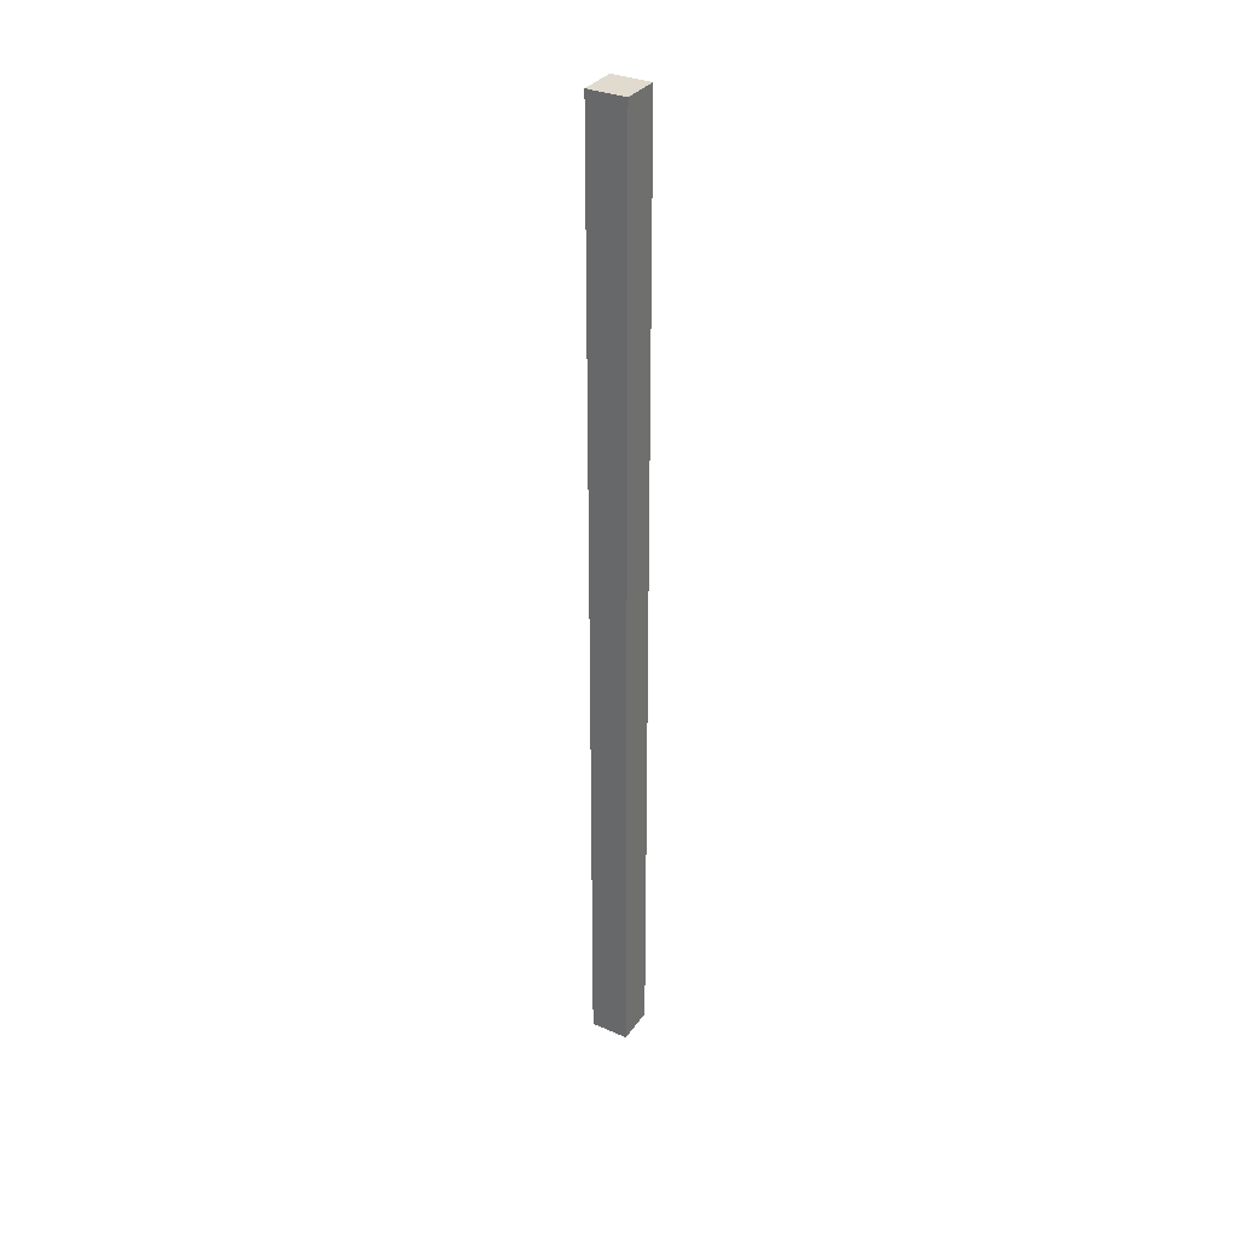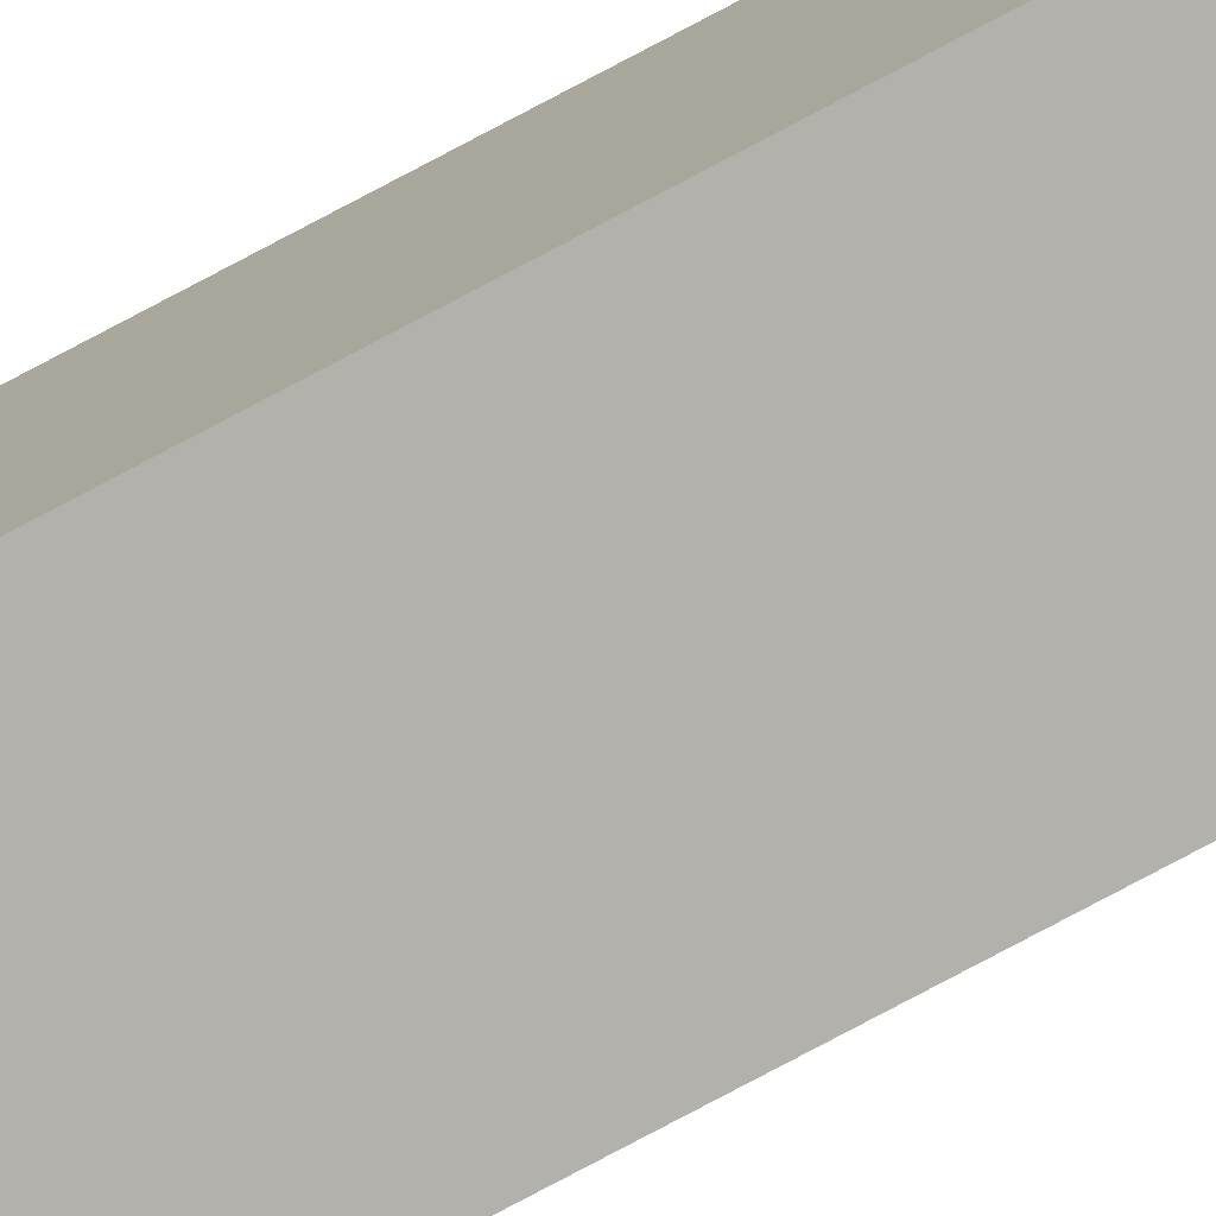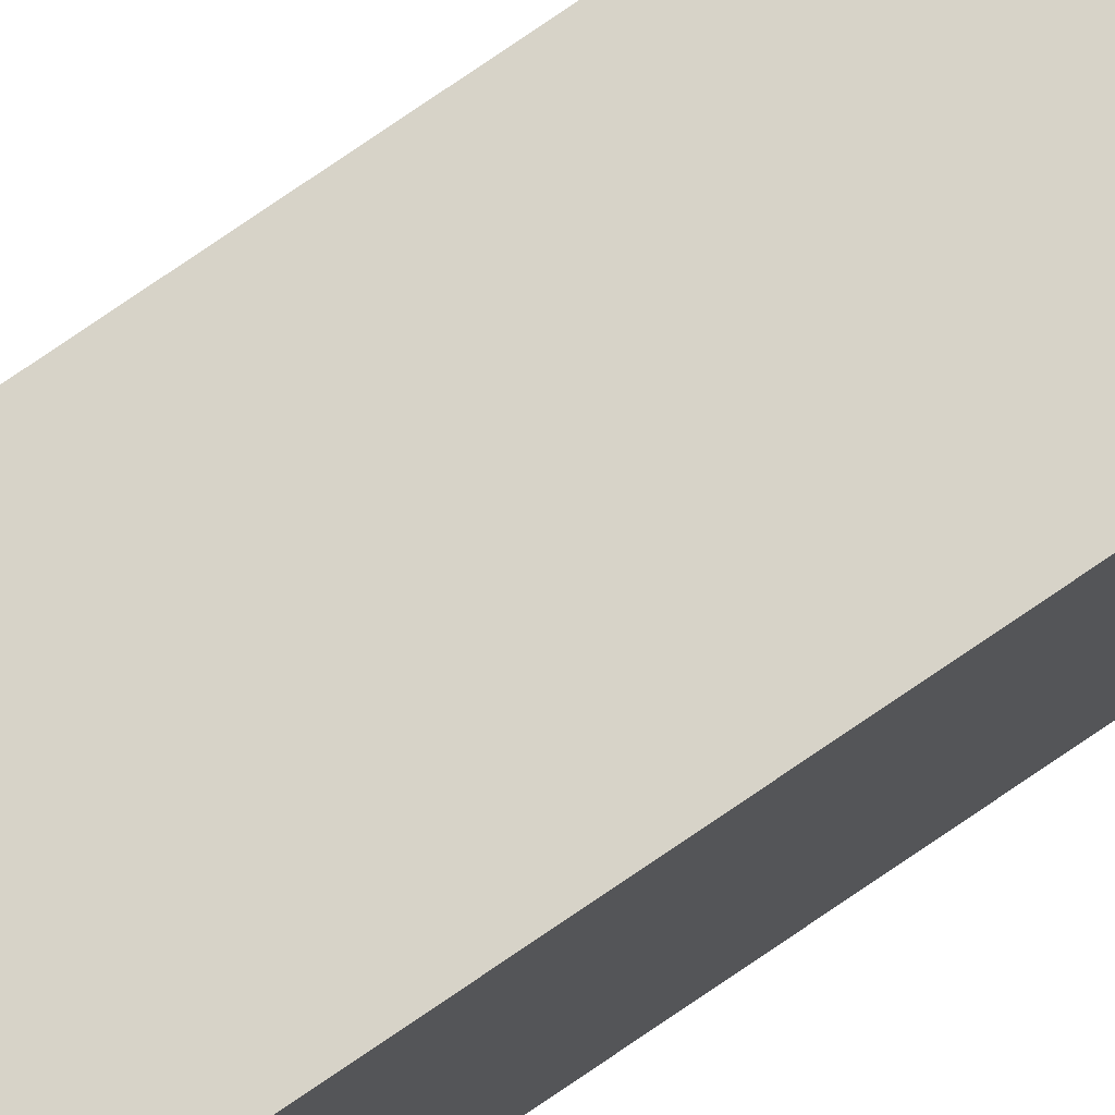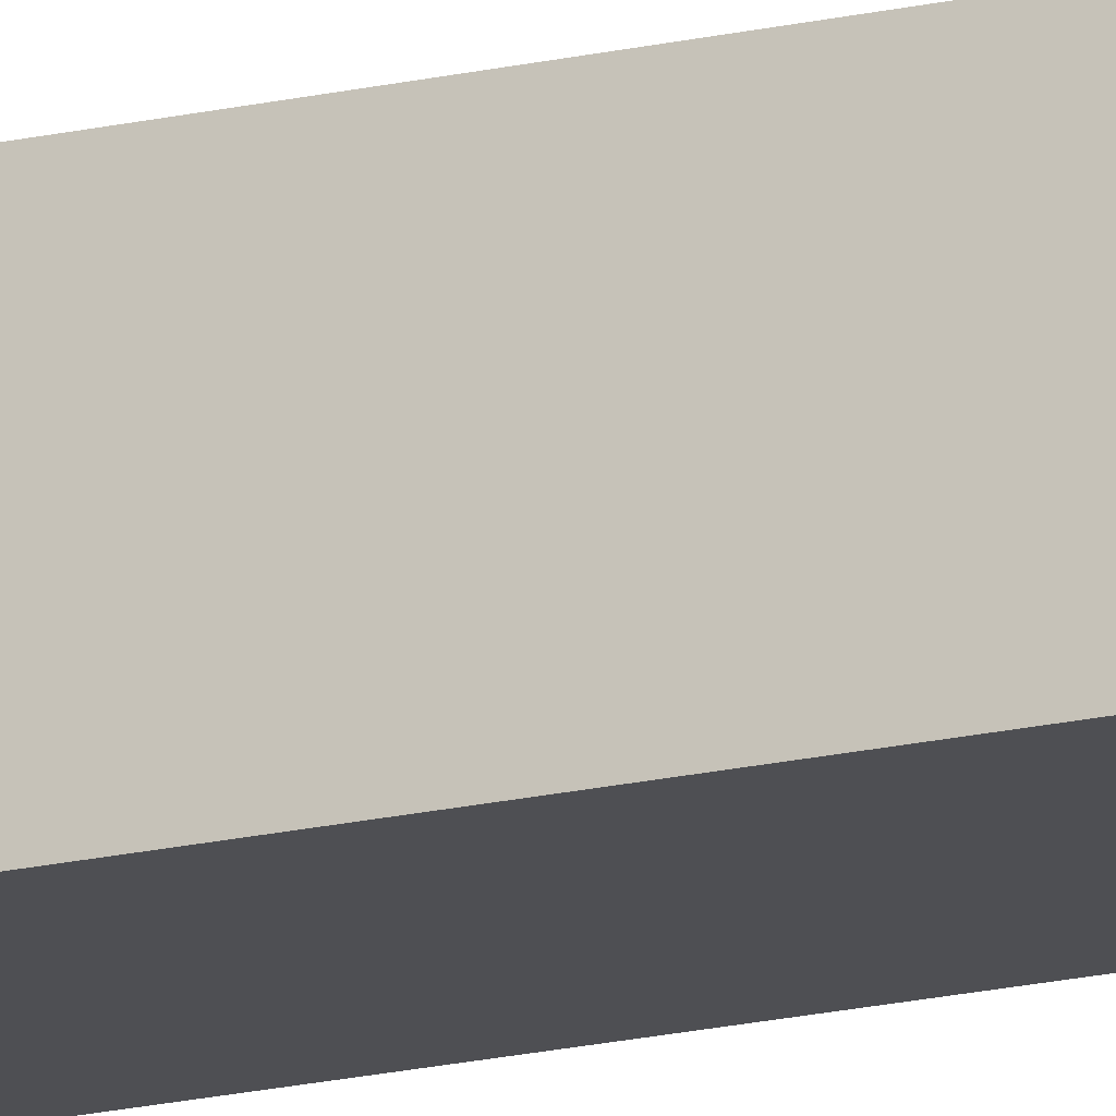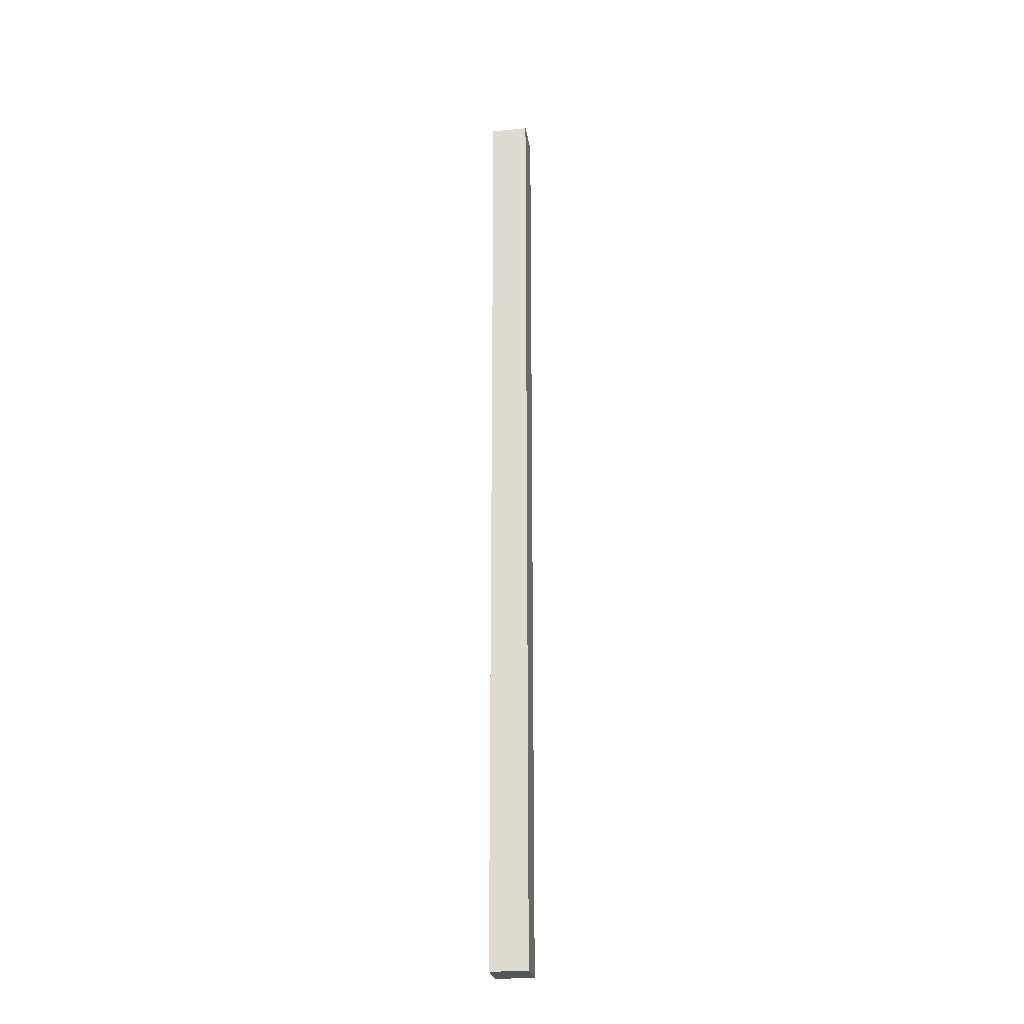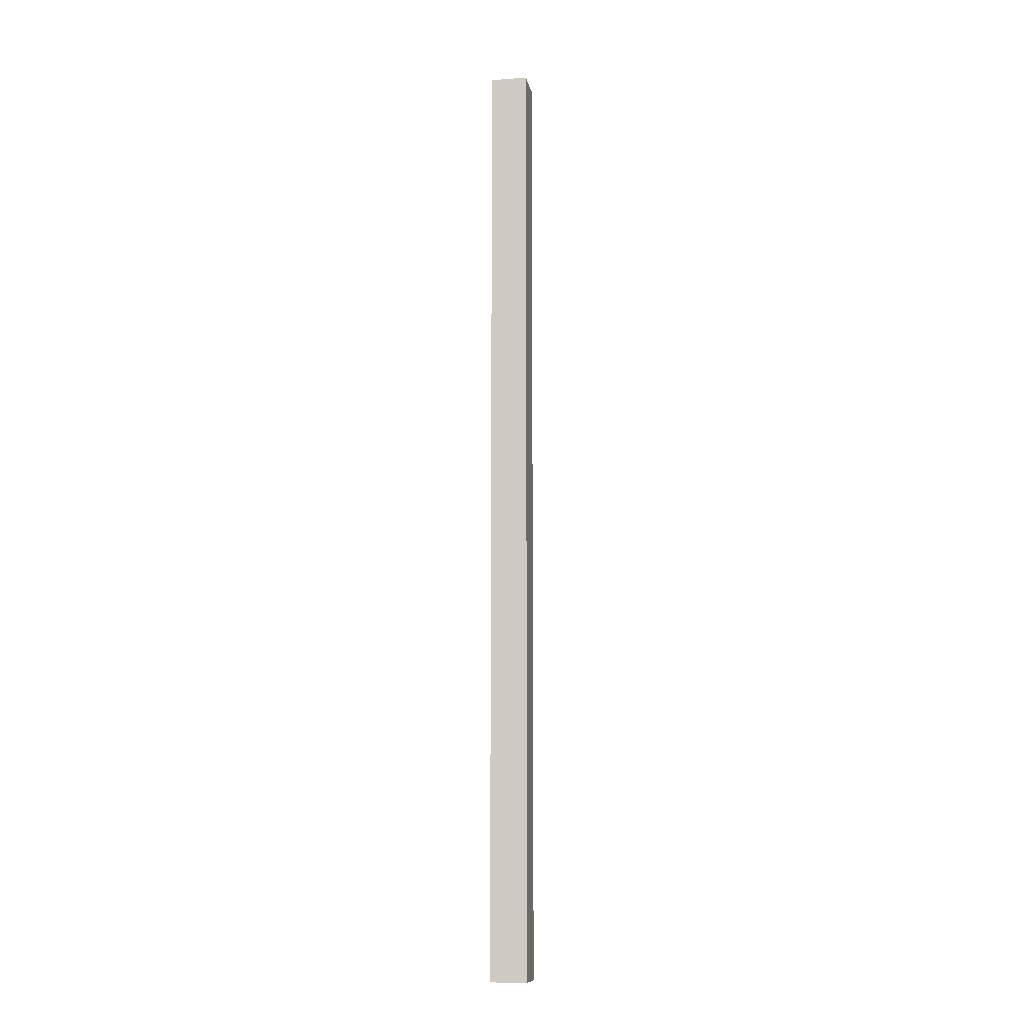
<metadata>
{"format":"obj","ext":"obj","renderer":"f3d","projection":"perspective","resolution":1024,"background":"white","views":[{"elev":33.7,"azim":-149.6,"up":"+Y"},{"elev":-78.9,"azim":-62.1,"up":"+Z"},{"elev":76.7,"azim":55.6,"up":"+Z"},{"elev":-18.2,"azim":114.6,"up":"+Z"},{"elev":-24.8,"azim":9.1,"up":"+Y"},{"elev":-10.8,"azim":-169.5,"up":"+Y"}]}
</metadata>
<code>
v 5.08 -129.5 0
v 5.08 129.5 0
v 5.08 129.5 10.16
v 5.08 -129.5 10.16
v -5.08 -129.5 0
v 5.08 -129.5 0
v 5.08 -129.5 10.16
v -5.08 -129.5 10.16
v -5.08 129.5 0
v -5.08 -129.5 0
v -5.08 -129.5 10.16
v -5.08 129.5 10.16
v 5.08 129.5 0
v -5.08 129.5 0
v -5.08 129.5 10.16
v 5.08 129.5 10.16
v 5.08 129.5 10.16
v -5.08 129.5 10.16
v -5.08 -129.5 10.16
v 5.08 -129.5 10.16
v -5.08 129.5 0
v 5.08 129.5 0
v 5.08 -129.5 0
v -5.08 -129.5 0
g 2747c4e8-e2d7-11ea-8098-54bf646e7e1f
f 1 2 4
f 4 2 3
g 2748afc0-e2d7-11ea-b7ff-54bf646e7e1f
f 5 6 8
f 8 6 7
g 27499a64-e2d7-11ea-8734-54bf646e7e1f
f 9 10 12
f 12 10 11
g 274a5dfa-e2d7-11ea-ac2f-54bf646e7e1f
f 13 14 16
f 16 14 15
g 274b21a2-e2d7-11ea-b239-54bf646e7e1f
f 17 18 20
f 20 18 19
g 274bbe18-e2d7-11ea-8c1d-54bf646e7e1f
f 21 22 24
f 24 22 23

</code>
